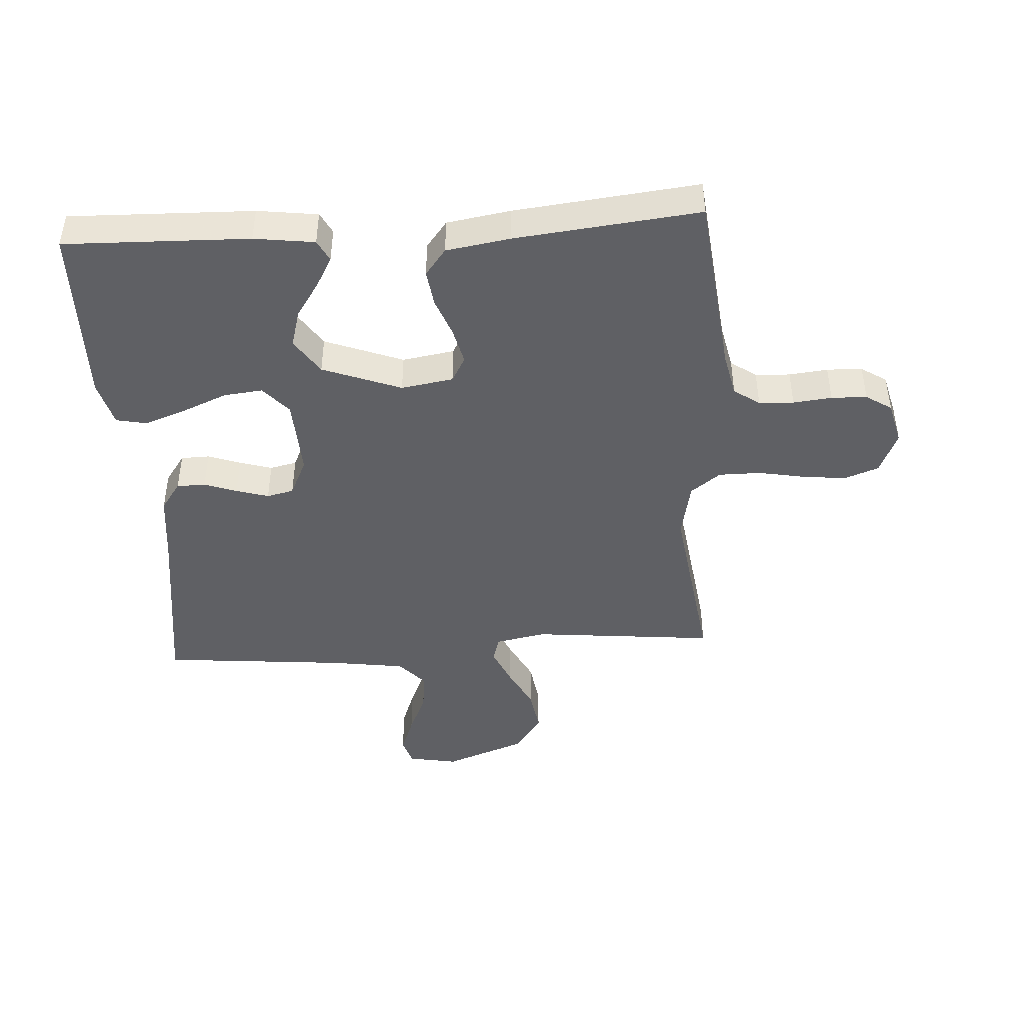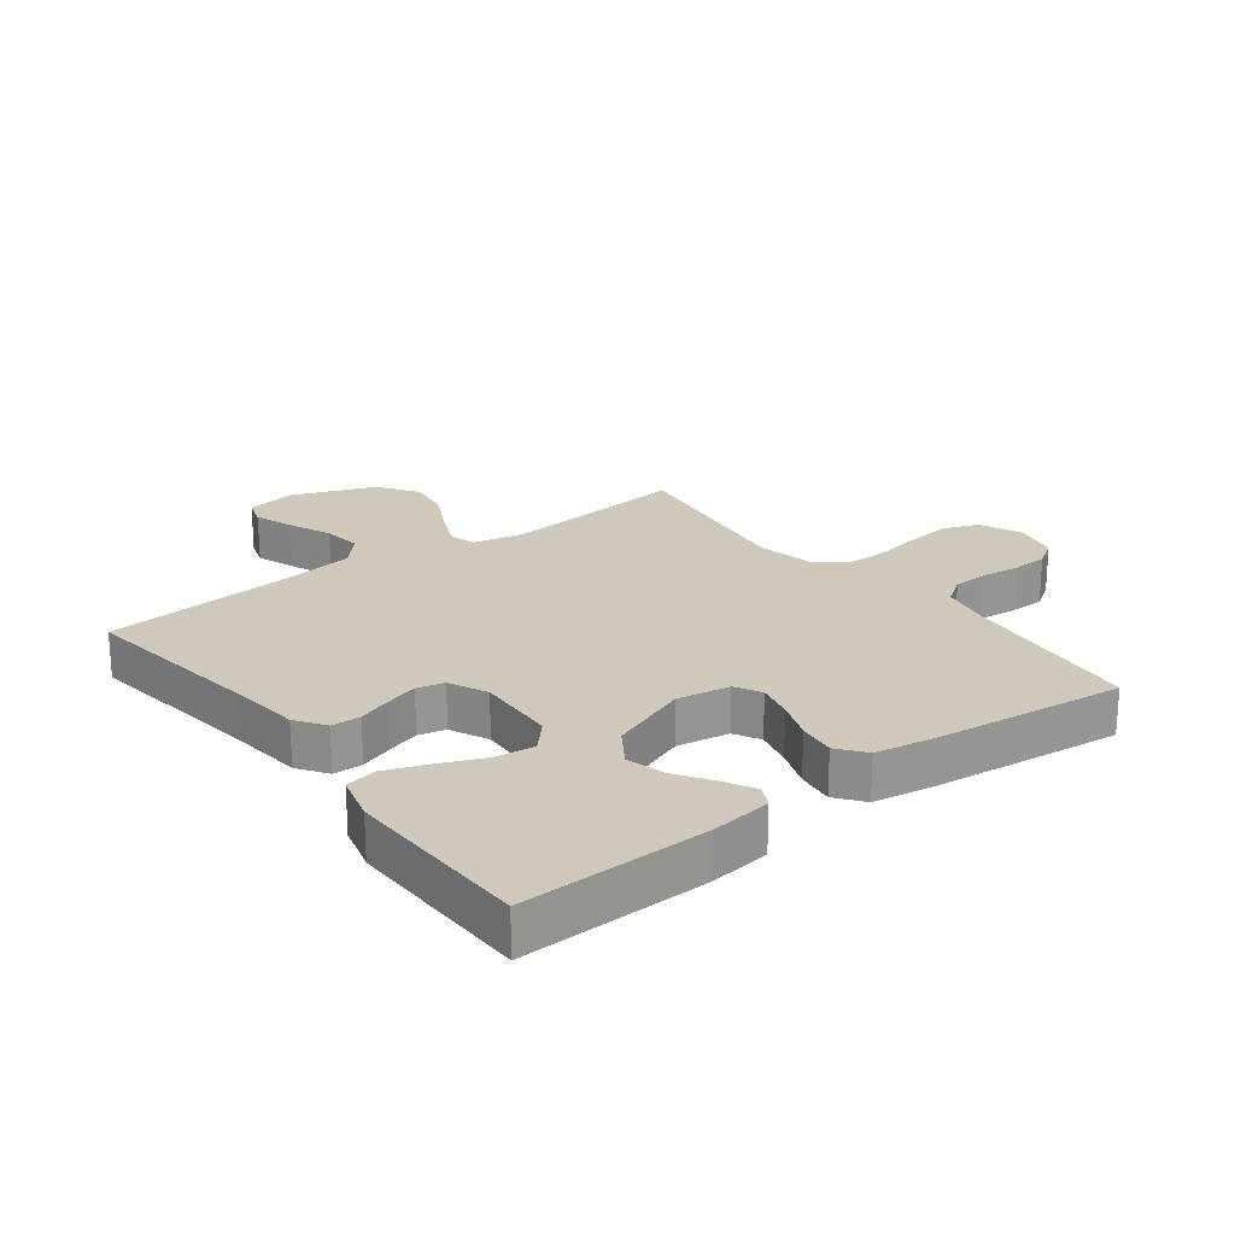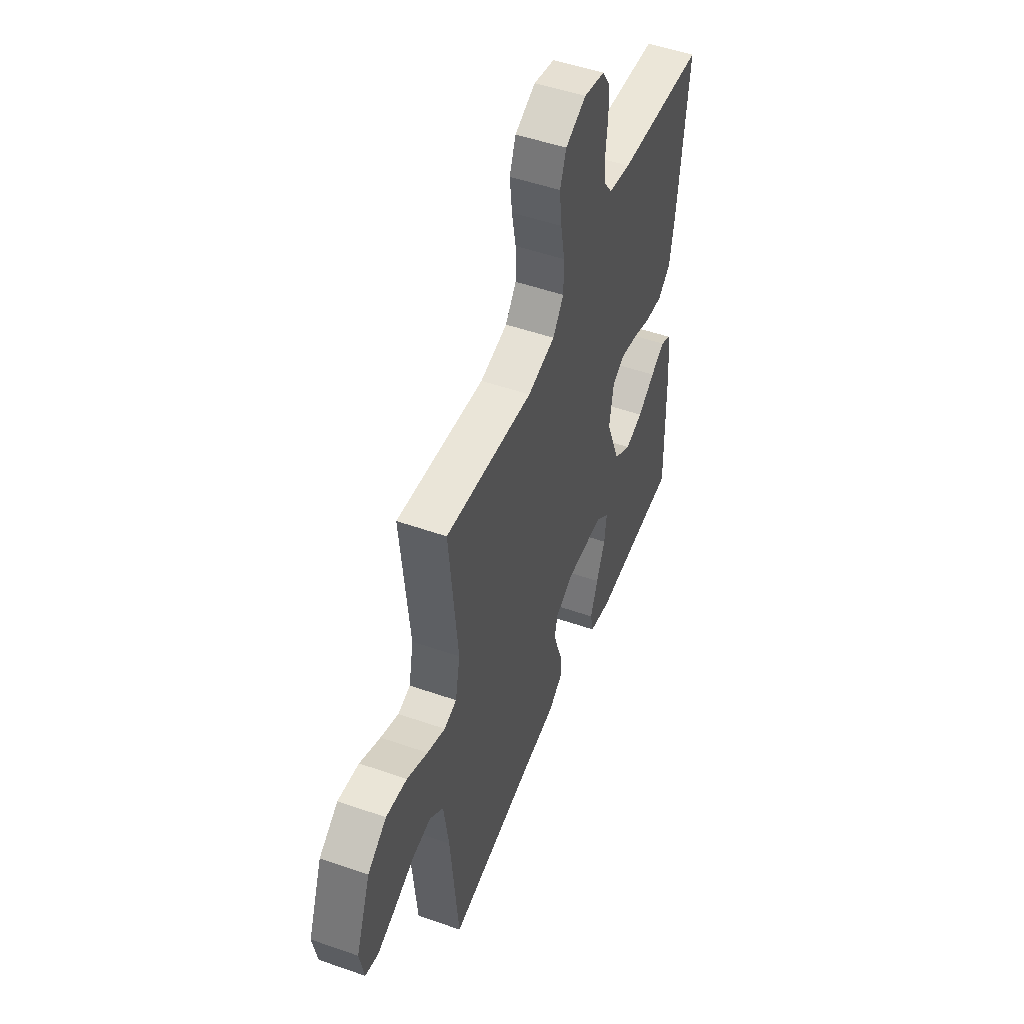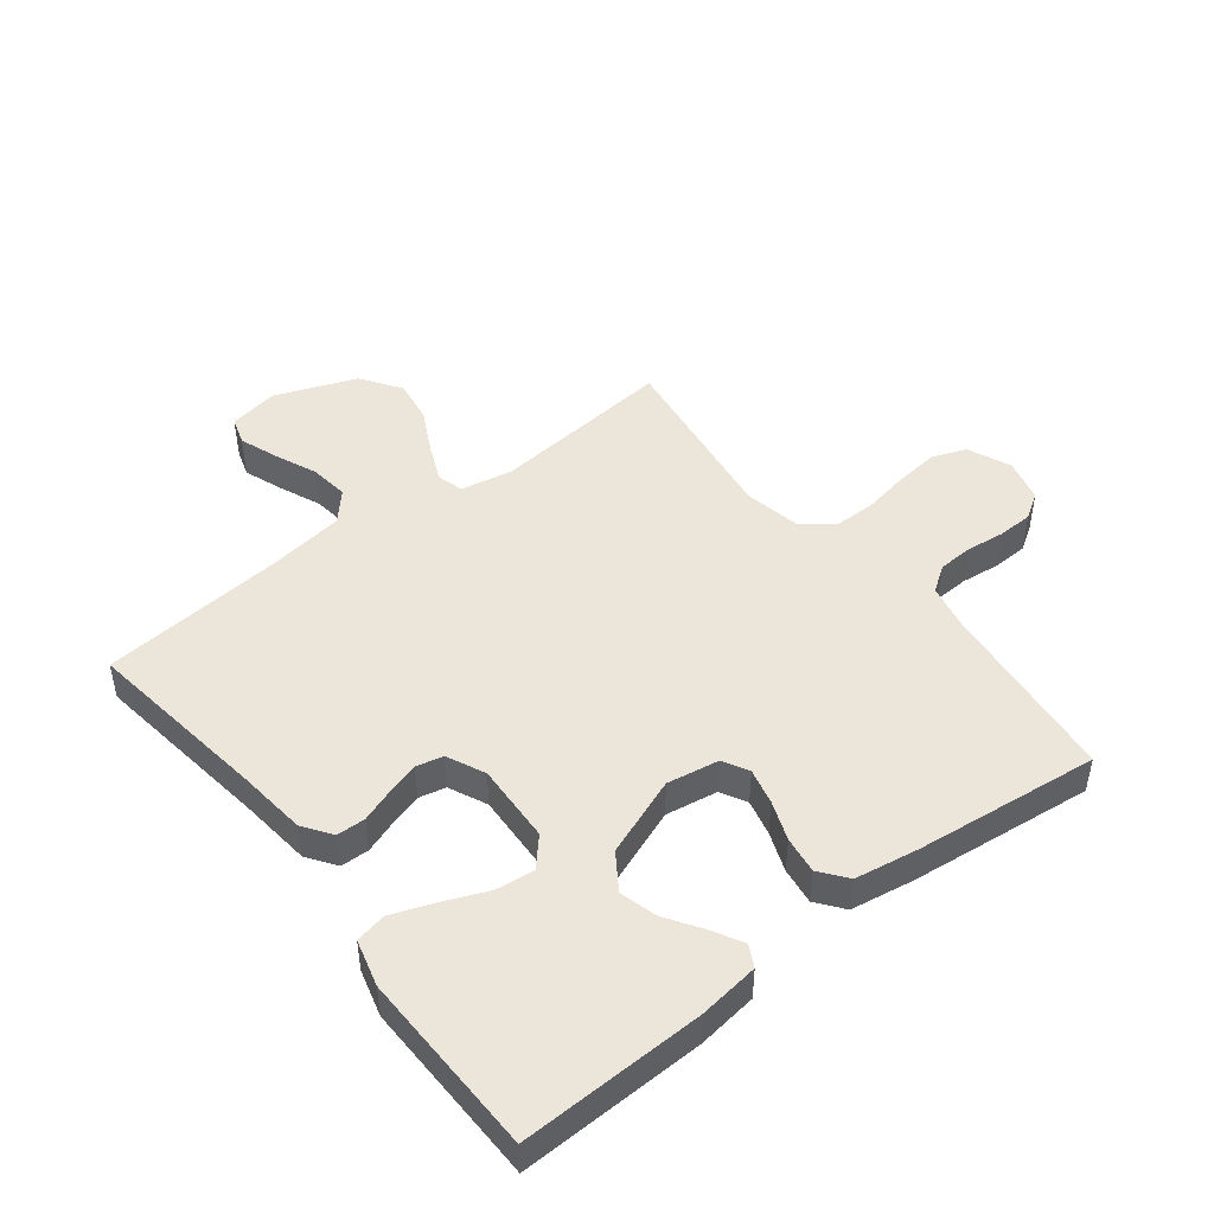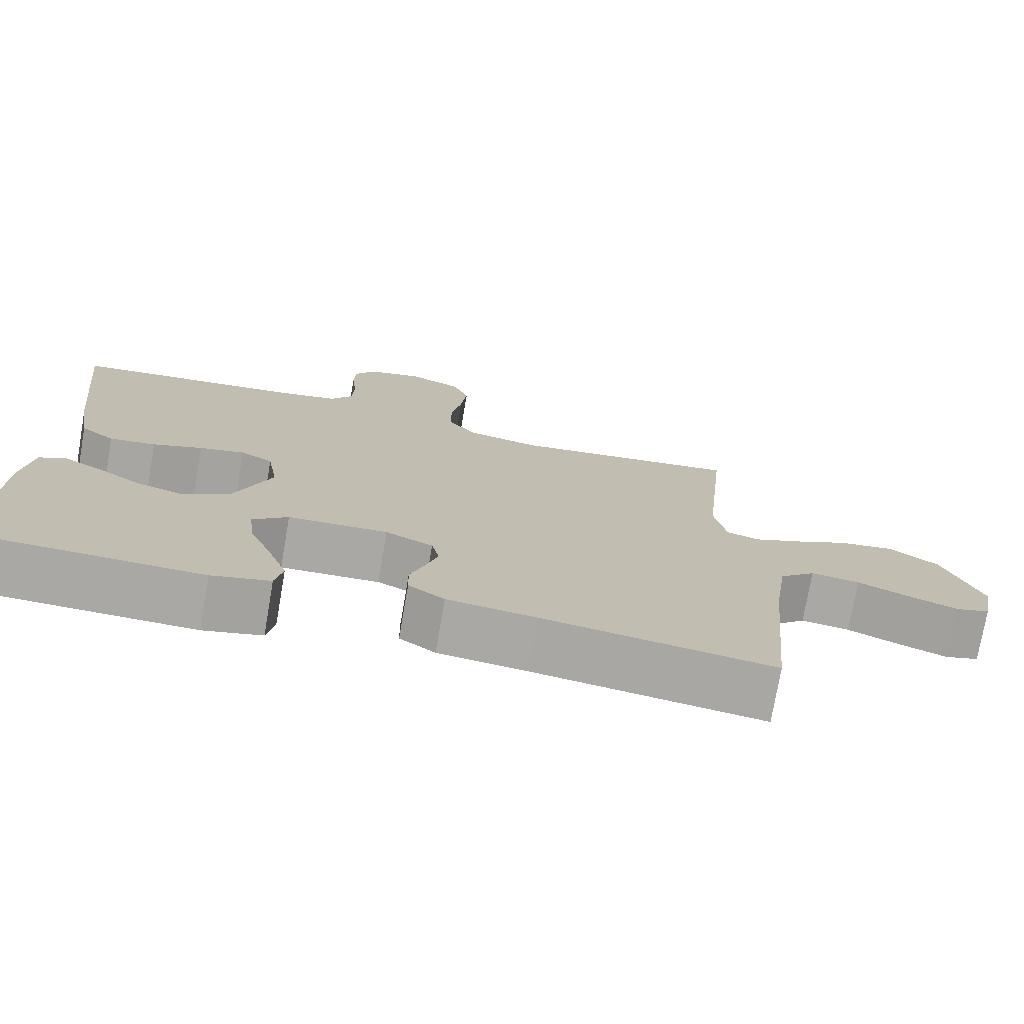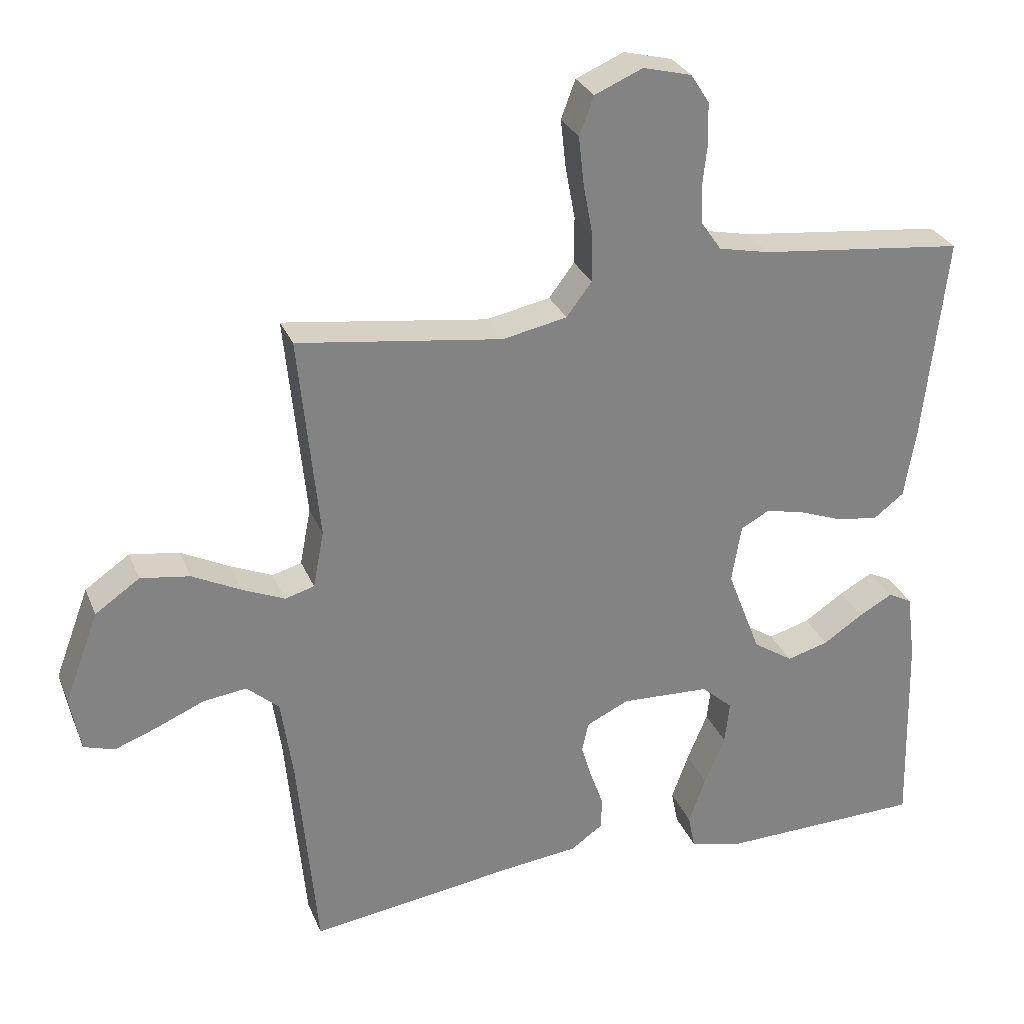
<metadata>
{"format":"obj","ext":"obj","renderer":"f3d","projection":"perspective","resolution":1024,"background":"white","views":[{"elev":-44.2,"azim":-86.4,"up":"+Y"},{"elev":22.4,"azim":-127.1,"up":"+Y"},{"elev":50.8,"azim":110.9,"up":"+Z"},{"elev":46.9,"azim":-127.8,"up":"+Y"},{"elev":-75.2,"azim":-9.8,"up":"+Z"},{"elev":29.0,"azim":160.5,"up":"+Z"}]}
</metadata>
<code>
v 0.5 0.07 0.5
v 0.47 0.07 0.2
v 0.486 0.07 0.116
v 0.529 0.07 0.104
v 0.591 0.07 0.131
v 0.662 0.07 0.167
v 0.734 0.07 0.178
v 0.799 0.07 0.133
v 0.849 0.07 0
v 0.834 0.07 -0.081
v 0.789 0.07 -0.095
v 0.727 0.07 -0.072
v 0.657 0.07 -0.042
v 0.593 0.07 -0.034
v 0.546 0.07 -0.076
v 0.528 0.07 -0.2
v 0.5 0.07 -0.5
v 0.2 0.07 -0.458
v 0.085 0.07 -0.445
v 0.038 0.07 -0.412
v 0.037 0.07 -0.365
v 0.056 0.07 -0.312
v 0.072 0.07 -0.259
v 0.062 0.07 -0.215
v 0 0.07 -0.186
v -0.13 0.07 -0.192
v -0.176 0.07 -0.233
v -0.169 0.07 -0.296
v -0.139 0.07 -0.368
v -0.114 0.07 -0.437
v -0.124 0.07 -0.487
v -0.2 0.07 -0.507
v -0.5 0.07 -0.5
v -0.492 0.07 -0.2
v -0.479 0.07 -0.102
v -0.444 0.07 -0.084
v -0.395 0.07 -0.111
v -0.336 0.07 -0.15
v -0.275 0.07 -0.167
v -0.216 0.07 -0.128
v -0.167 0.07 0
v -0.181 0.07 0.085
v -0.223 0.07 0.108
v -0.282 0.07 0.094
v -0.346 0.07 0.07
v -0.406 0.07 0.062
v -0.45 0.07 0.096
v -0.467 0.07 0.2
v -0.5 0.07 0.5
v -0.2 0.07 0.533
v -0.125 0.07 0.549
v -0.096 0.07 0.591
v -0.093 0.07 0.648
v -0.1 0.07 0.711
v -0.098 0.07 0.769
v -0.071 0.07 0.811
v 0 0.07 0.829
v 0.07 0.07 0.799
v 0.091 0.07 0.743
v 0.083 0.07 0.671
v 0.069 0.07 0.596
v 0.069 0.07 0.527
v 0.106 0.07 0.478
v 0.2 0.07 0.459
v 0.5 0 0.5
v 0.47 0 0.2
v 0.486 0 0.116
v 0.529 0 0.104
v 0.591 0 0.131
v 0.662 0 0.167
v 0.734 0 0.178
v 0.799 0 0.133
v 0.849 0 0
v 0.834 0 -0.081
v 0.789 0 -0.095
v 0.727 0 -0.072
v 0.657 0 -0.042
v 0.593 0 -0.034
v 0.546 0 -0.076
v 0.528 0 -0.2
v 0.5 0 -0.5
v 0.2 0 -0.458
v 0.085 0 -0.445
v 0.038 0 -0.412
v 0.037 0 -0.365
v 0.056 0 -0.312
v 0.072 0 -0.259
v 0.062 0 -0.215
v 0 0 -0.186
v -0.13 0 -0.192
v -0.176 0 -0.233
v -0.169 0 -0.296
v -0.139 0 -0.368
v -0.114 0 -0.437
v -0.124 0 -0.487
v -0.2 0 -0.507
v -0.5 0 -0.5
v -0.492 0 -0.2
v -0.479 0 -0.102
v -0.444 0 -0.084
v -0.395 0 -0.111
v -0.336 0 -0.15
v -0.275 0 -0.167
v -0.216 0 -0.128
v -0.167 0 0
v -0.181 0 0.085
v -0.223 0 0.108
v -0.282 0 0.094
v -0.346 0 0.07
v -0.406 0 0.062
v -0.45 0 0.096
v -0.467 0 0.2
v -0.5 0 0.5
v -0.2 0 0.533
v -0.125 0 0.549
v -0.096 0 0.591
v -0.093 0 0.648
v -0.1 0 0.711
v -0.098 0 0.769
v -0.071 0 0.811
v 0 0 0.829
v 0.07 0 0.799
v 0.091 0 0.743
v 0.083 0 0.671
v 0.069 0 0.596
v 0.069 0 0.527
v 0.106 0 0.478
v 0.2 0 0.459
f 59 60 61
f 58 59 61
f 57 58 61
f 56 57 61
f 55 56 61
f 54 55 61
f 53 54 61
f 52 53 61 62
f 51 52 62 63
f 48 49 50
f 47 48 50
f 46 47 50
f 45 46 50
f 44 45 50
f 50 51 63
f 44 50 63
f 43 44 63
f 36 37 38
f 35 36 38
f 34 35 38
f 33 34 38
f 32 33 38
f 31 32 38
f 30 31 38
f 29 30 38
f 28 29 38
f 27 28 38 39
f 26 27 39 40
f 20 21 22
f 19 20 22
f 18 19 22
f 18 22 23
f 17 18 23
f 16 17 23
f 15 16 23 24
f 11 12 13
f 10 11 13
f 9 10 13
f 8 9 13
f 7 8 13
f 6 7 13
f 5 6 13
f 4 5 13 14
f 15 24 25
f 14 15 25
f 4 14 25
f 3 4 25
f 42 43 63 64
f 64 1 2
f 42 64 2
f 41 42 2
f 26 40 41
f 25 26 41
f 3 25 41
f 2 3 41
f 125 124 123
f 125 123 122
f 125 122 121
f 125 121 120
f 125 120 119
f 125 119 118
f 125 118 117
f 126 125 117 116
f 127 126 116 115
f 114 113 112
f 114 112 111
f 114 111 110
f 114 110 109
f 114 109 108
f 127 115 114
f 127 114 108
f 127 108 107
f 102 101 100
f 102 100 99
f 102 99 98
f 102 98 97
f 102 97 96
f 102 96 95
f 102 95 94
f 102 94 93
f 102 93 92
f 103 102 92 91
f 104 103 91 90
f 86 85 84
f 86 84 83
f 86 83 82
f 87 86 82
f 87 82 81
f 87 81 80
f 88 87 80 79
f 77 76 75
f 77 75 74
f 77 74 73
f 77 73 72
f 77 72 71
f 77 71 70
f 77 70 69
f 78 77 69 68
f 89 88 79
f 89 79 78
f 89 78 68
f 89 68 67
f 128 127 107 106
f 66 65 128
f 66 128 106
f 66 106 105
f 105 104 90
f 105 90 89
f 105 89 67
f 105 67 66
f 1 65 66 2
f 2 66 67 3
f 3 67 68 4
f 4 68 69 5
f 5 69 70 6
f 6 70 71 7
f 7 71 72 8
f 8 72 73 9
f 9 73 74 10
f 10 74 75 11
f 11 75 76 12
f 12 76 77 13
f 13 77 78 14
f 14 78 79 15
f 15 79 80 16
f 16 80 81 17
f 17 81 82 18
f 18 82 83 19
f 19 83 84 20
f 20 84 85 21
f 21 85 86 22
f 22 86 87 23
f 23 87 88 24
f 24 88 89 25
f 25 89 90 26
f 26 90 91 27
f 27 91 92 28
f 28 92 93 29
f 29 93 94 30
f 30 94 95 31
f 31 95 96 32
f 32 96 97 33
f 33 97 98 34
f 34 98 99 35
f 35 99 100 36
f 36 100 101 37
f 37 101 102 38
f 38 102 103 39
f 39 103 104 40
f 40 104 105 41
f 41 105 106 42
f 42 106 107 43
f 43 107 108 44
f 44 108 109 45
f 45 109 110 46
f 46 110 111 47
f 47 111 112 48
f 48 112 113 49
f 49 113 114 50
f 50 114 115 51
f 51 115 116 52
f 52 116 117 53
f 53 117 118 54
f 54 118 119 55
f 55 119 120 56
f 56 120 121 57
f 57 121 122 58
f 58 122 123 59
f 59 123 124 60
f 60 124 125 61
f 61 125 126 62
f 62 126 127 63
f 63 127 128 64
f 64 128 65 1

</code>
